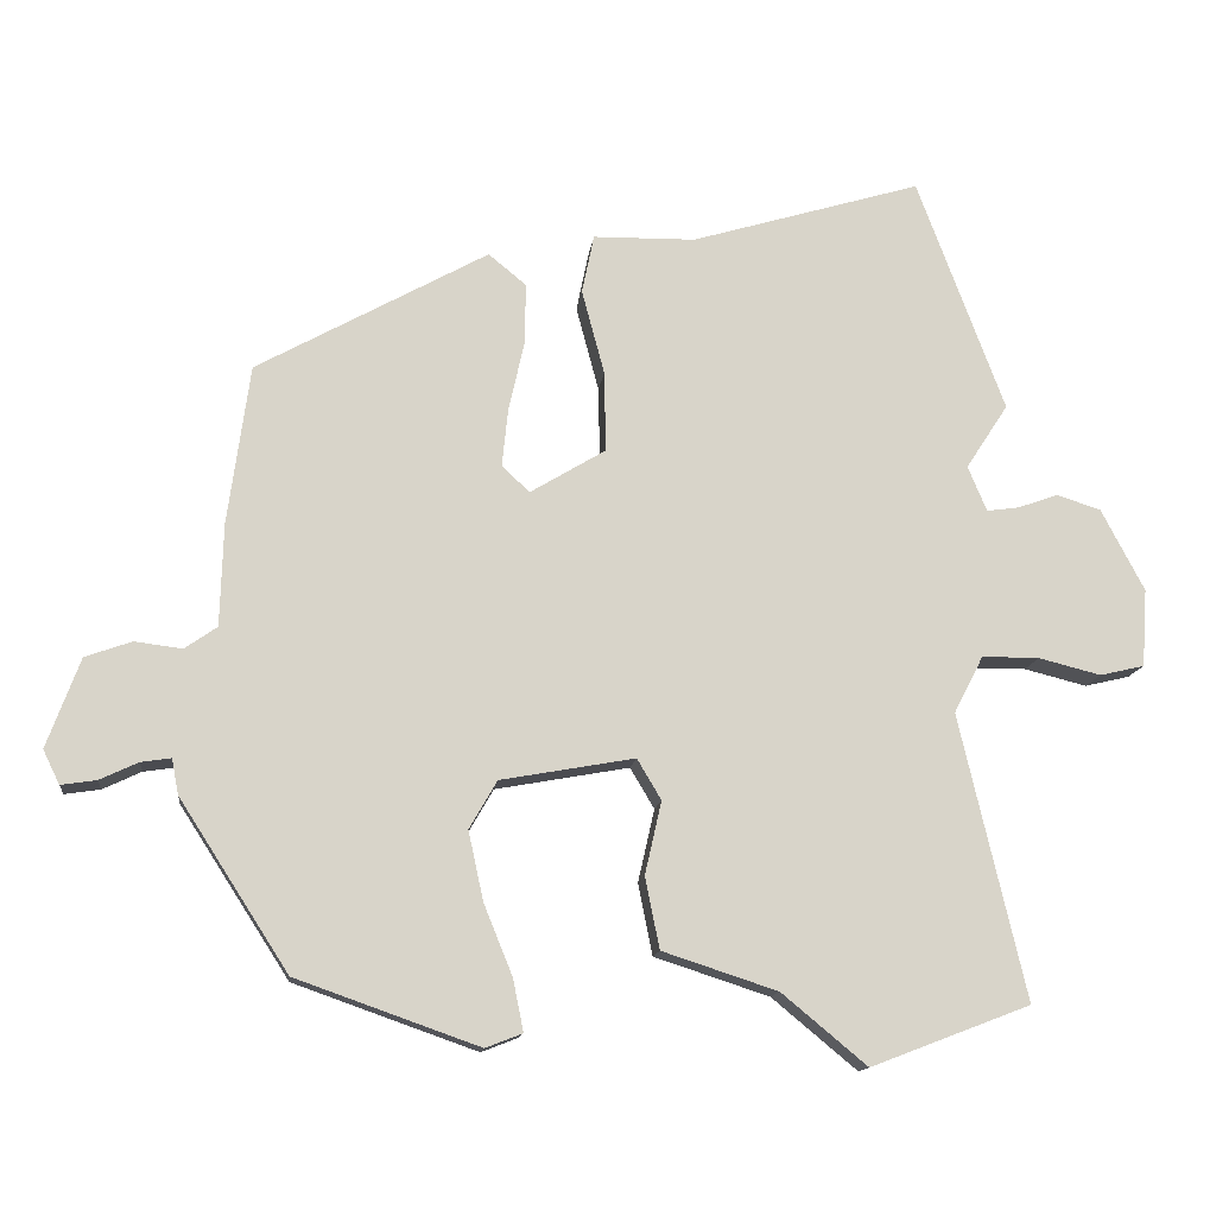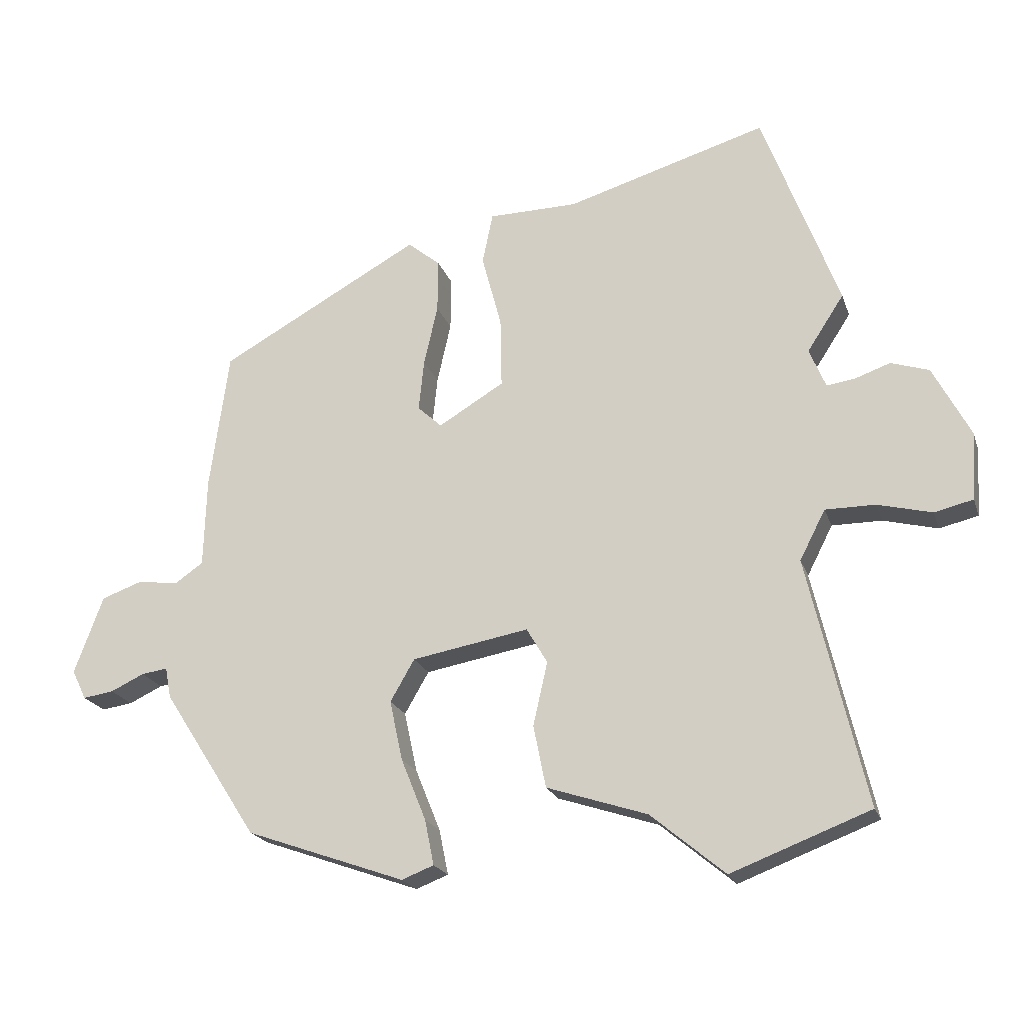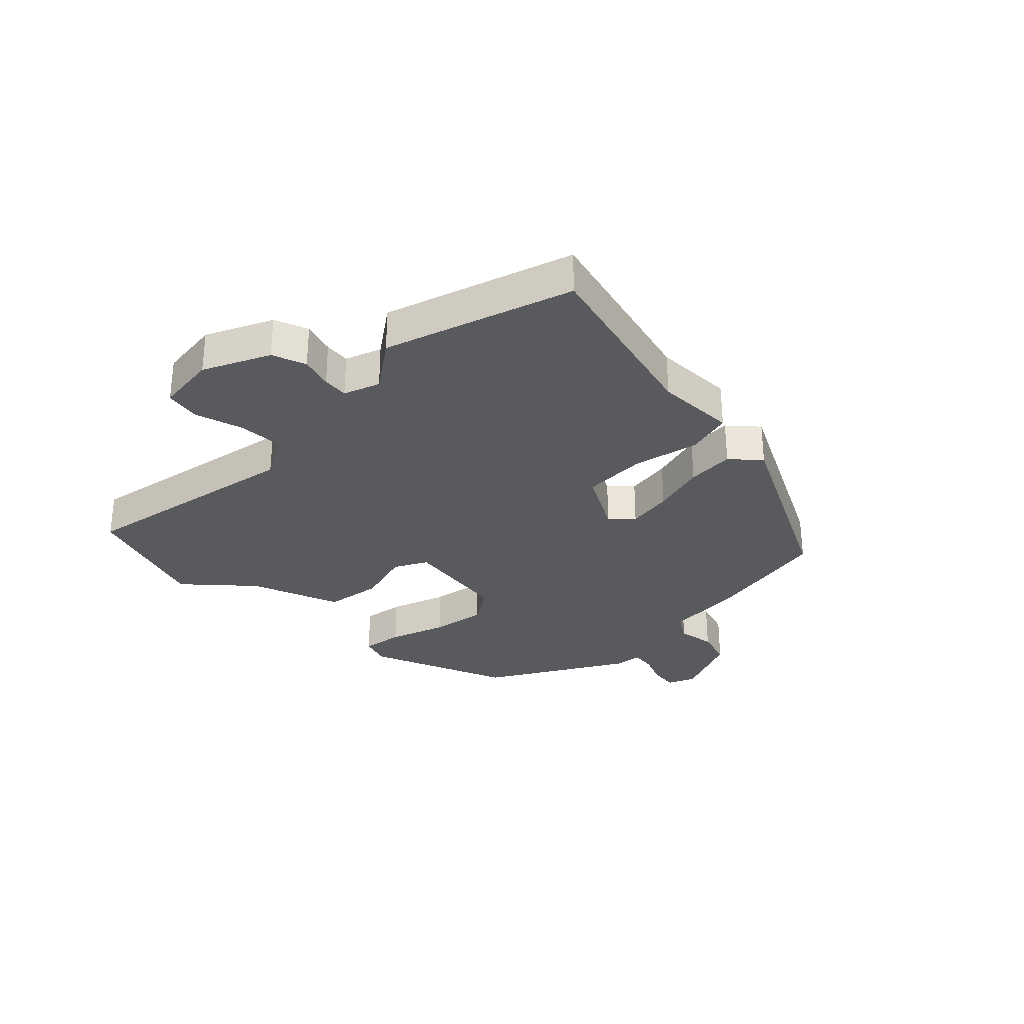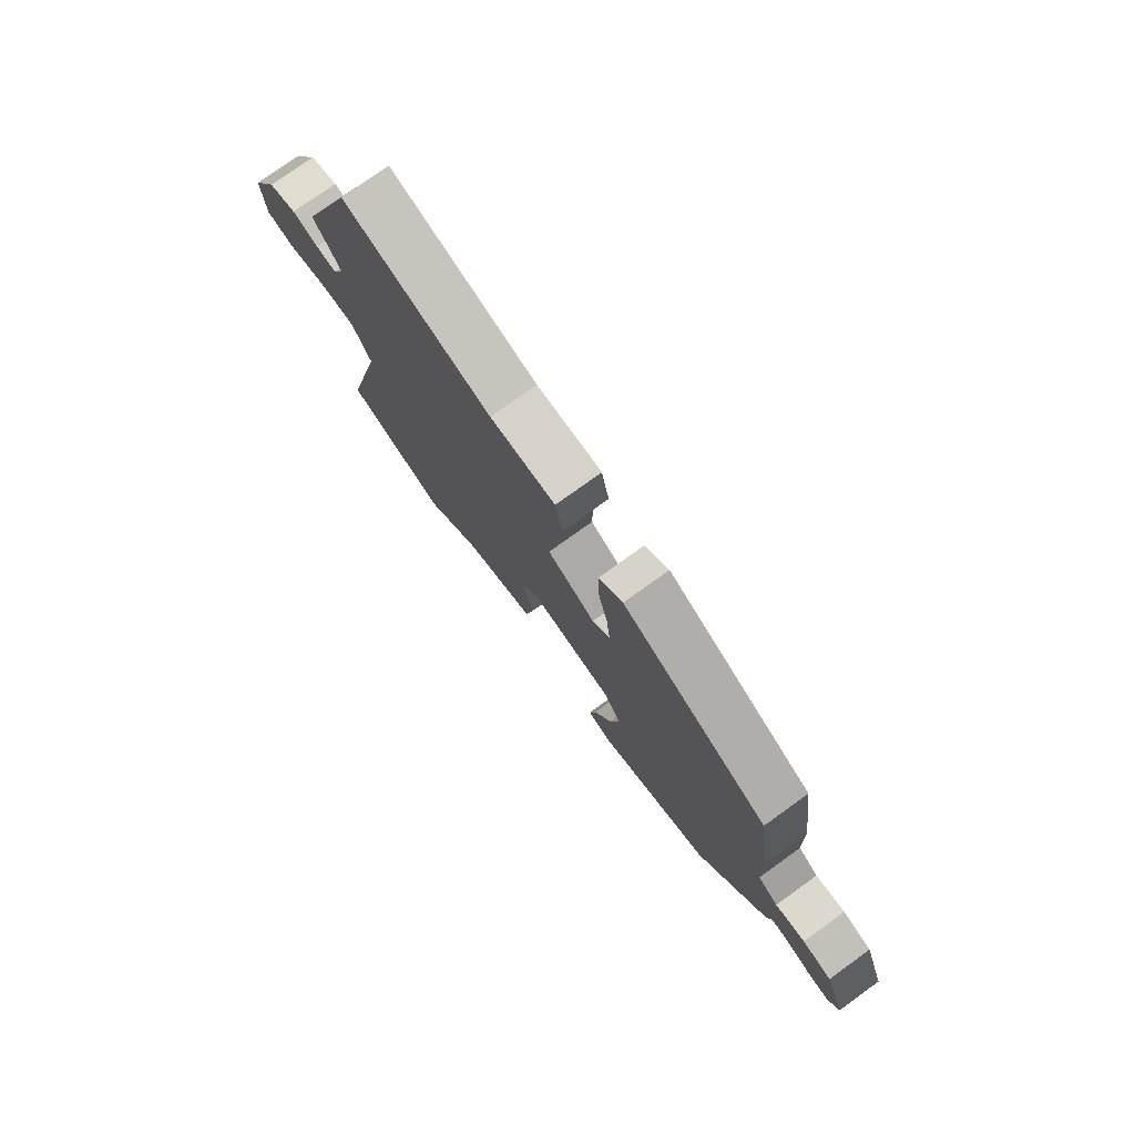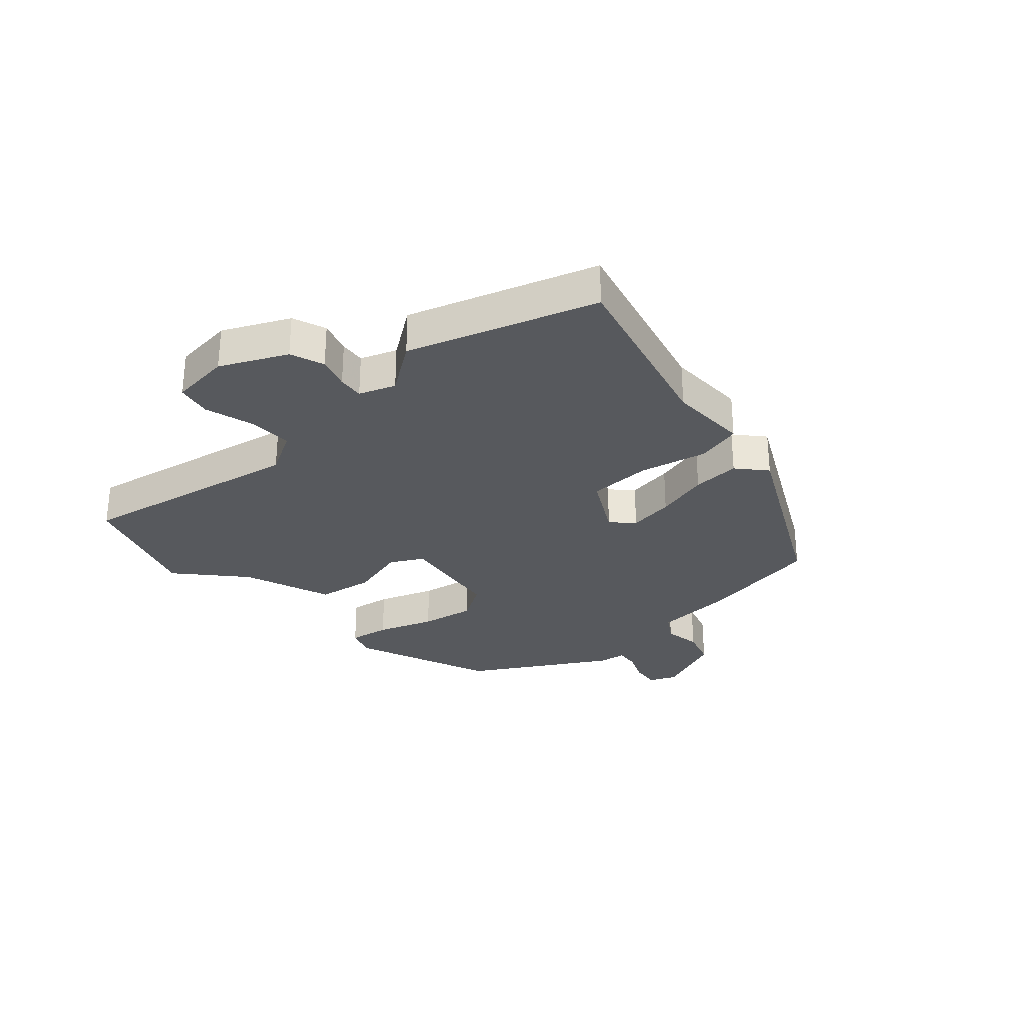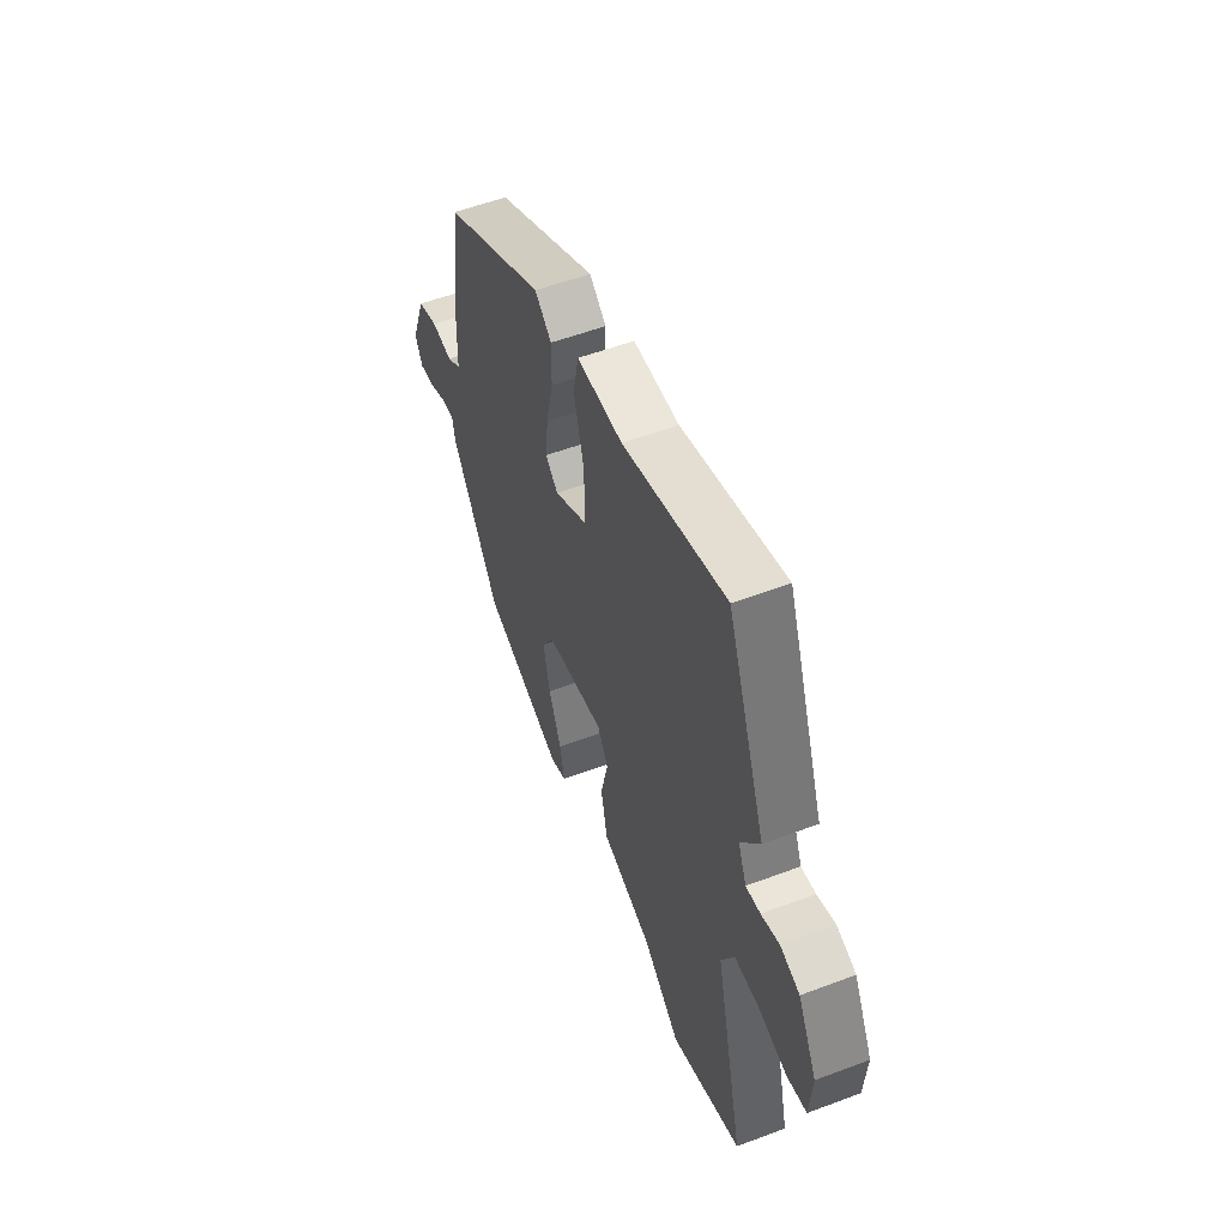
<metadata>
{"format":"obj","ext":"obj","renderer":"f3d","projection":"perspective","resolution":1024,"background":"white","views":[{"elev":-13.4,"azim":173.4,"up":"+Z"},{"elev":-20.7,"azim":-163.9,"up":"+Z"},{"elev":-30.7,"azim":-42.6,"up":"+Y"},{"elev":76.9,"azim":54.3,"up":"+Z"},{"elev":-29.4,"azim":-45.9,"up":"+Y"},{"elev":55.1,"azim":-111.6,"up":"+Z"}]}
</metadata>
<code>
v 0.372 0.07 -0.448
v 0.129 0.07 -0.534
v 0.08 0.07 -0.515
v 0.094 0.07 -0.446
v 0.132 0.07 -0.352
v 0.152 0.07 -0.26
v 0.115 0.07 -0.196
v -0.063 0.07 -0.164
v -0.095 0.07 -0.218
v -0.073 0.07 -0.315
v -0.092 0.07 -0.41
v -0.245 0.07 -0.46
v -0.358 0.07 -0.554
v -0.57 0.07 -0.473
v -0.482 0.07 -0.095
v -0.521 0.07 -0.019
v -0.597 0.07 -0.019
v -0.68 0.07 -0.04
v -0.739 0.07 -0.026
v -0.746 0.07 0.077
v -0.689 0.07 0.186
v -0.631 0.07 0.205
v -0.577 0.07 0.186
v -0.534 0.07 0.18
v -0.509 0.07 0.24
v -0.565 0.07 0.326
v -0.449 0.07 0.637
v -0.143 0.07 0.546
v -0.007 0.07 0.544
v 0.009 0.07 0.466
v -0.021 0.07 0.353
v -0.023 0.07 0.246
v 0.077 0.07 0.186
v 0.114 0.07 0.22
v 0.106 0.07 0.298
v 0.085 0.07 0.391
v 0.084 0.07 0.472
v 0.134 0.07 0.513
v 0.441 0.07 0.343
v 0.47 0.07 0.131
v 0.474 0.07 -0.005
v 0.517 0.07 -0.035
v 0.58 0.07 -0.027
v 0.642 0.07 -0.049
v 0.686 0.07 -0.168
v 0.664 0.07 -0.213
v 0.617 0.07 -0.206
v 0.566 0.07 -0.182
v 0.526 0.07 -0.176
v 0.517 0.07 -0.223
v 0.372 0 -0.448
v 0.129 0 -0.534
v 0.08 0 -0.515
v 0.094 0 -0.446
v 0.132 0 -0.352
v 0.152 0 -0.26
v 0.115 0 -0.196
v -0.063 0 -0.164
v -0.095 0 -0.218
v -0.073 0 -0.315
v -0.092 0 -0.41
v -0.245 0 -0.46
v -0.358 0 -0.554
v -0.57 0 -0.473
v -0.482 0 -0.095
v -0.521 0 -0.019
v -0.597 0 -0.019
v -0.68 0 -0.04
v -0.739 0 -0.026
v -0.746 0 0.077
v -0.689 0 0.186
v -0.631 0 0.205
v -0.577 0 0.186
v -0.534 0 0.18
v -0.509 0 0.24
v -0.565 0 0.326
v -0.449 0 0.637
v -0.143 0 0.546
v -0.007 0 0.544
v 0.009 0 0.466
v -0.021 0 0.353
v -0.023 0 0.246
v 0.077 0 0.186
v 0.114 0 0.22
v 0.106 0 0.298
v 0.085 0 0.391
v 0.084 0 0.472
v 0.134 0 0.513
v 0.441 0 0.343
v 0.47 0 0.131
v 0.474 0 -0.005
v 0.517 0 -0.035
v 0.58 0 -0.027
v 0.642 0 -0.049
v 0.686 0 -0.168
v 0.664 0 -0.213
v 0.617 0 -0.206
v 0.566 0 -0.182
v 0.526 0 -0.176
v 0.517 0 -0.223
f 3 4 5
f 2 3 5
f 1 2 5
f 50 1 5
f 49 50 5
f 46 47 48
f 45 46 48
f 44 45 48
f 43 44 48
f 42 43 48
f 41 42 48 49
f 39 40 41
f 38 39 41
f 37 38 41
f 36 37 41
f 35 36 41
f 34 35 41 49
f 33 34 49
f 32 33 49
f 28 29 30 31
f 28 31 32
f 27 28 32
f 26 27 32
f 25 26 32
f 24 25 32 49
f 21 22 23
f 20 21 23
f 19 20 23
f 18 19 23
f 17 18 23
f 16 17 23 24
f 15 16 24 49
f 12 13 14 15
f 11 12 15
f 10 11 15
f 9 10 15
f 8 9 15
f 49 5 6
f 49 6 7
f 8 15 49
f 7 8 49
f 55 54 53
f 55 53 52
f 55 52 51
f 55 51 100
f 55 100 99
f 98 97 96
f 98 96 95
f 98 95 94
f 98 94 93
f 98 93 92
f 99 98 92 91
f 91 90 89
f 91 89 88
f 91 88 87
f 91 87 86
f 91 86 85
f 99 91 85 84
f 99 84 83
f 99 83 82
f 81 80 79 78
f 82 81 78
f 82 78 77
f 82 77 76
f 82 76 75
f 99 82 75 74
f 73 72 71
f 73 71 70
f 73 70 69
f 73 69 68
f 73 68 67
f 74 73 67 66
f 99 74 66 65
f 65 64 63 62
f 65 62 61
f 65 61 60
f 65 60 59
f 65 59 58
f 56 55 99
f 57 56 99
f 99 65 58
f 99 58 57
f 1 51 52 2
f 2 52 53 3
f 3 53 54 4
f 4 54 55 5
f 5 55 56 6
f 6 56 57 7
f 7 57 58 8
f 8 58 59 9
f 9 59 60 10
f 10 60 61 11
f 11 61 62 12
f 12 62 63 13
f 13 63 64 14
f 14 64 65 15
f 15 65 66 16
f 16 66 67 17
f 17 67 68 18
f 18 68 69 19
f 19 69 70 20
f 20 70 71 21
f 21 71 72 22
f 22 72 73 23
f 23 73 74 24
f 24 74 75 25
f 25 75 76 26
f 26 76 77 27
f 27 77 78 28
f 28 78 79 29
f 29 79 80 30
f 30 80 81 31
f 31 81 82 32
f 32 82 83 33
f 33 83 84 34
f 34 84 85 35
f 35 85 86 36
f 36 86 87 37
f 37 87 88 38
f 38 88 89 39
f 39 89 90 40
f 40 90 91 41
f 41 91 92 42
f 42 92 93 43
f 43 93 94 44
f 44 94 95 45
f 45 95 96 46
f 46 96 97 47
f 47 97 98 48
f 48 98 99 49
f 49 99 100 50
f 50 100 51 1

</code>
